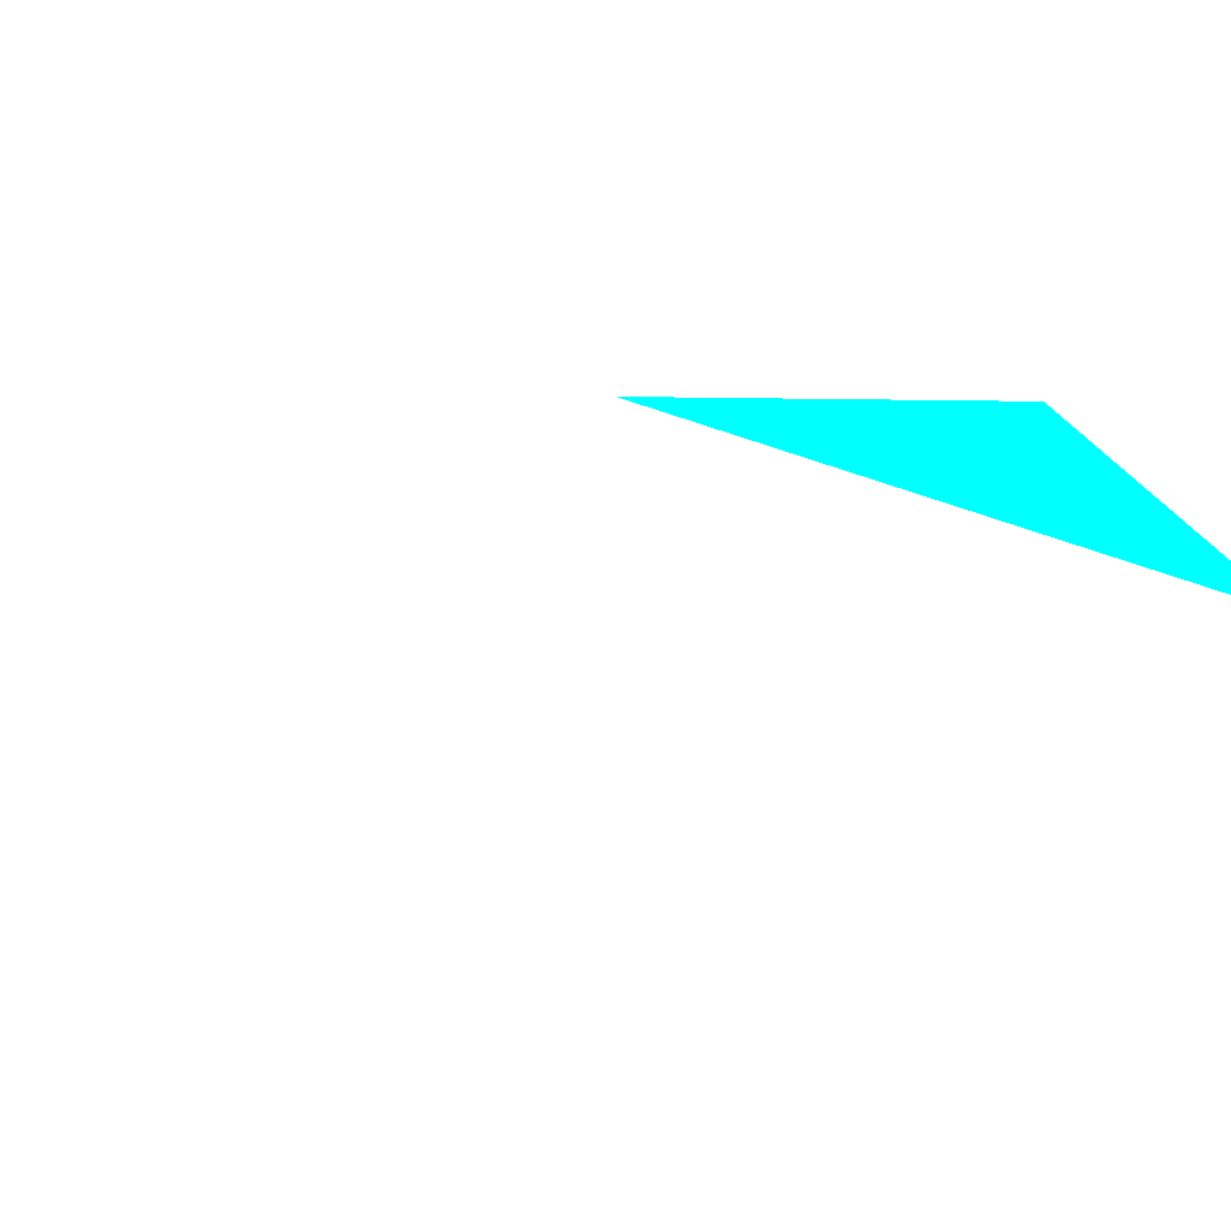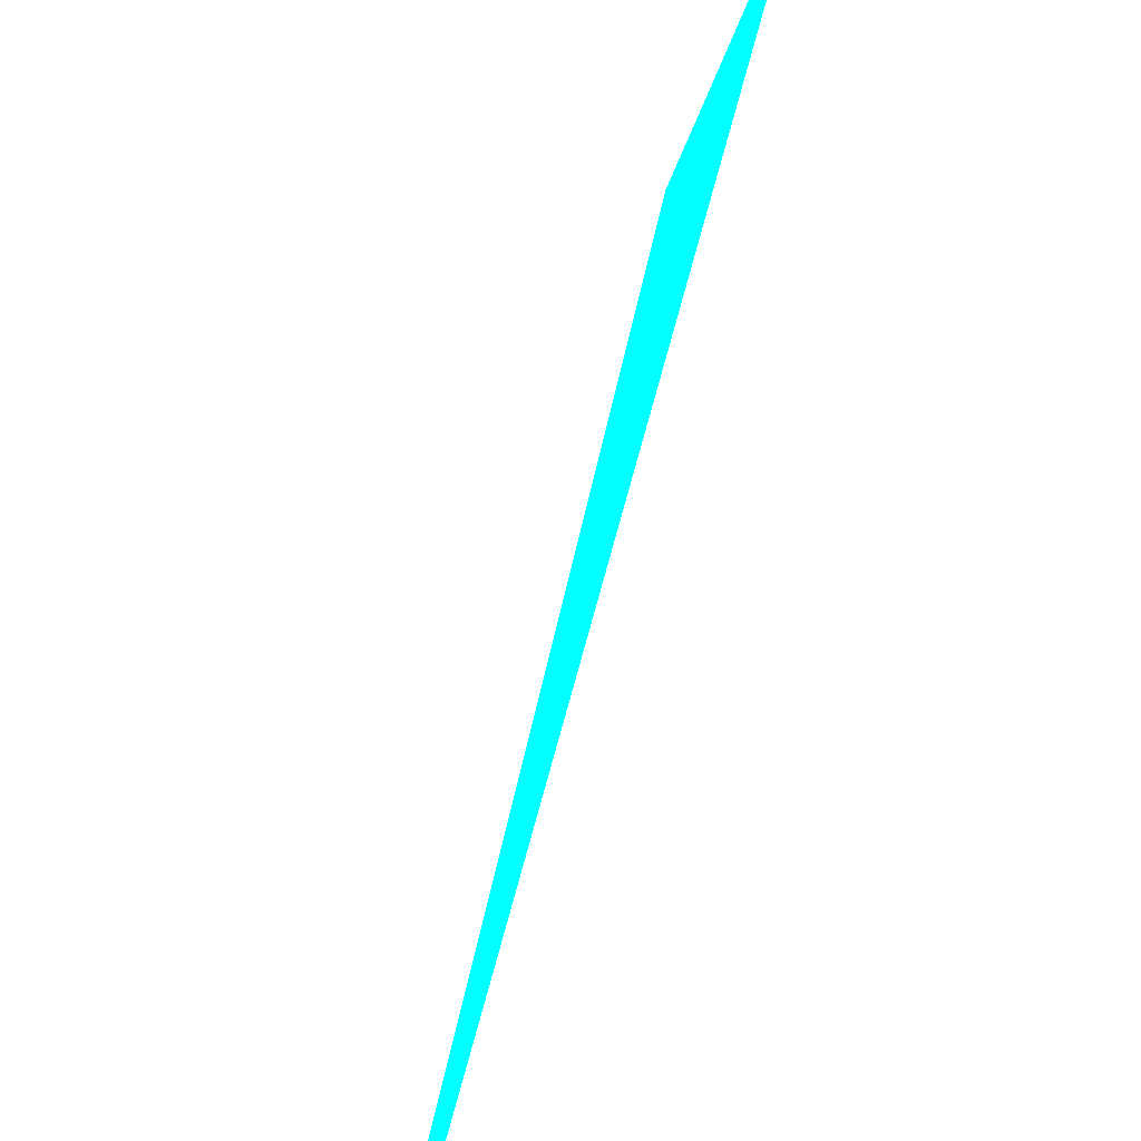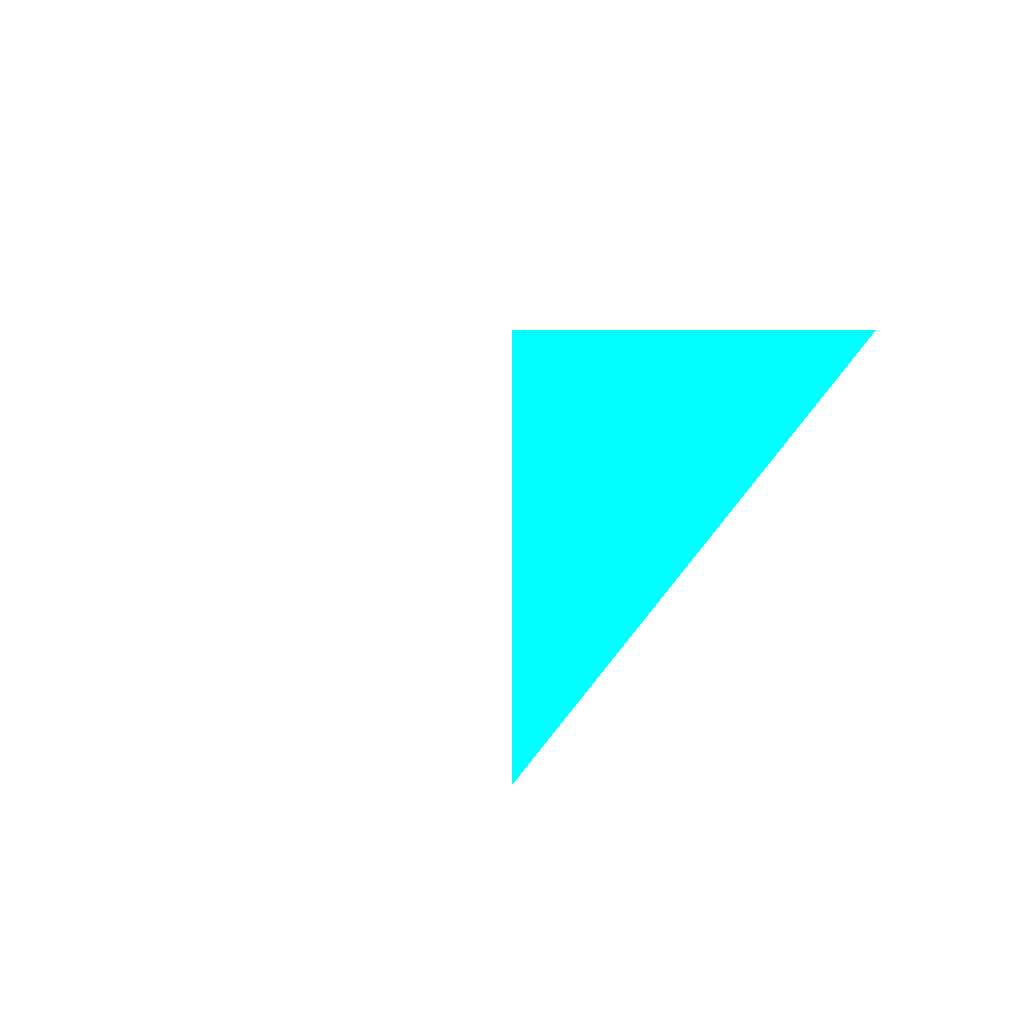
<metadata>
{"format":"obj","ext":"obj","renderer":"f3d","projection":"perspective","resolution":1024,"background":"white","views":[{"elev":-70.3,"azim":-70.6,"up":"+Z"},{"elev":74.1,"azim":-164.5,"up":"+Y"},{"elev":-58.7,"azim":96.7,"up":"+Z"}]}
</metadata>
<code>
o geometry_0
v 6.124e+05 5.855e+06 648 0 1 1
v 6.124e+05 5.855e+06 649.1 0 1 1
v 6.124e+05 5.855e+06 649.1 0 1 1
f 2 1 3
f 3 1 2

</code>
